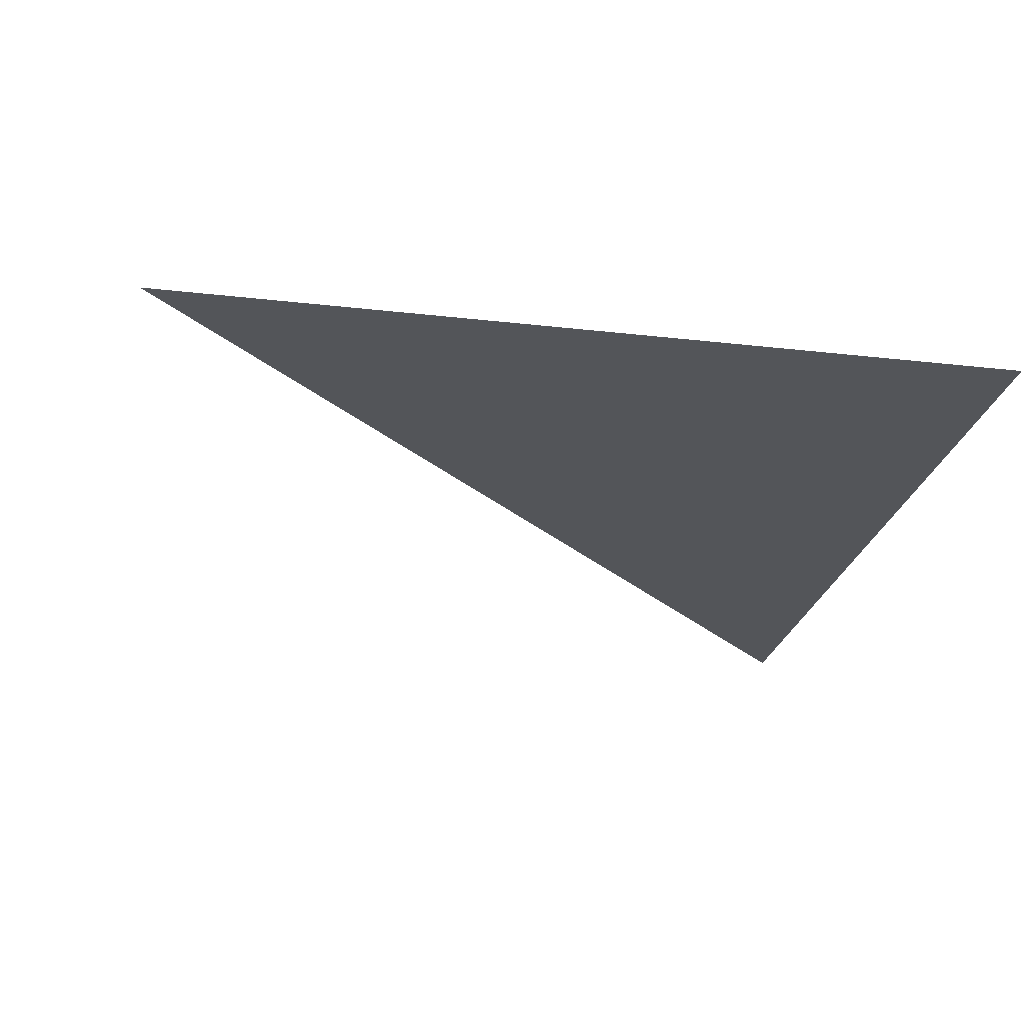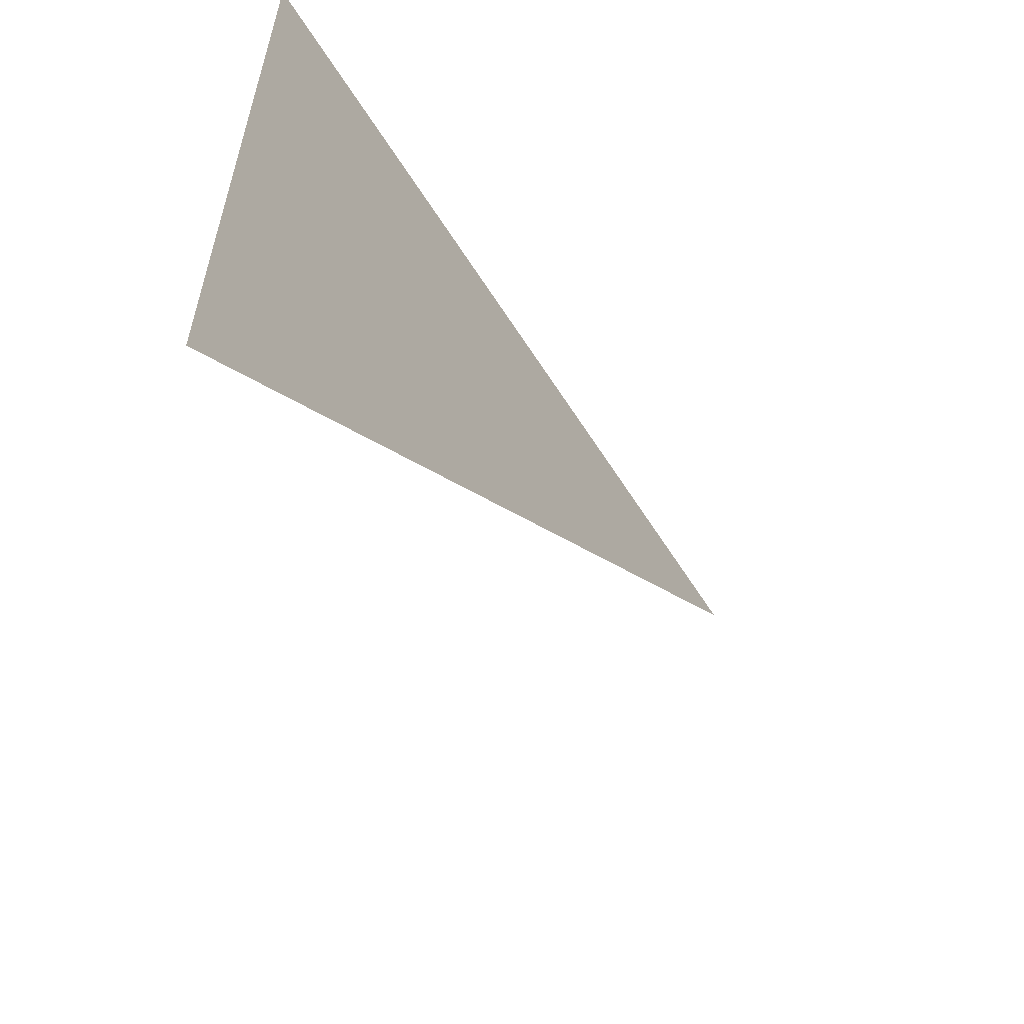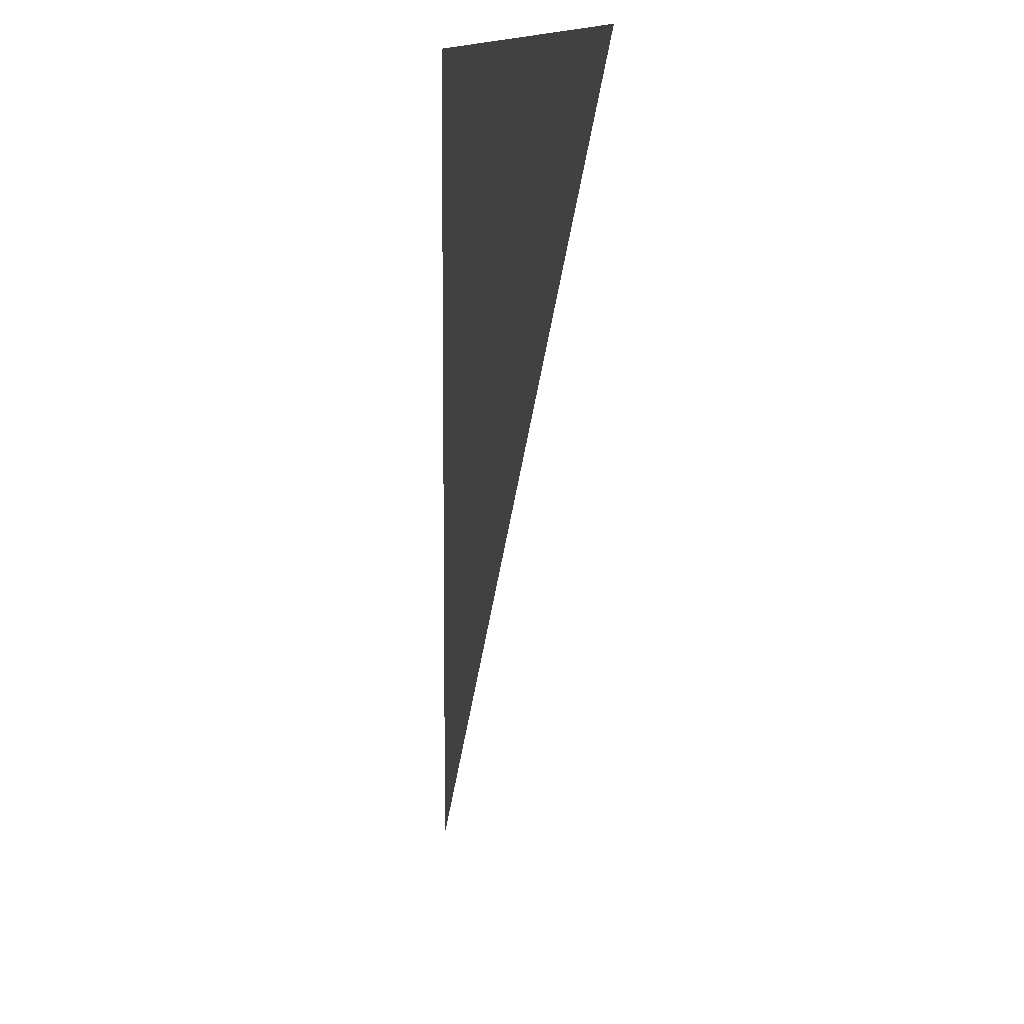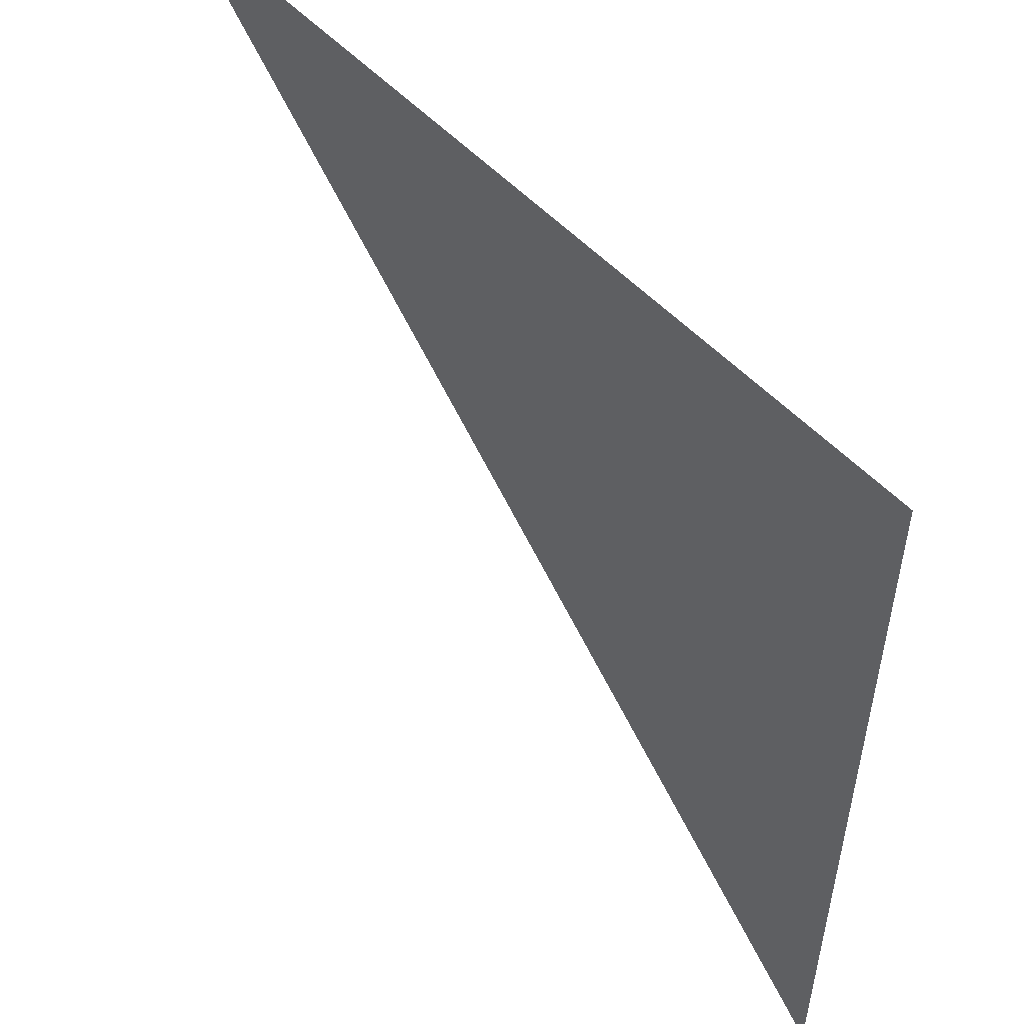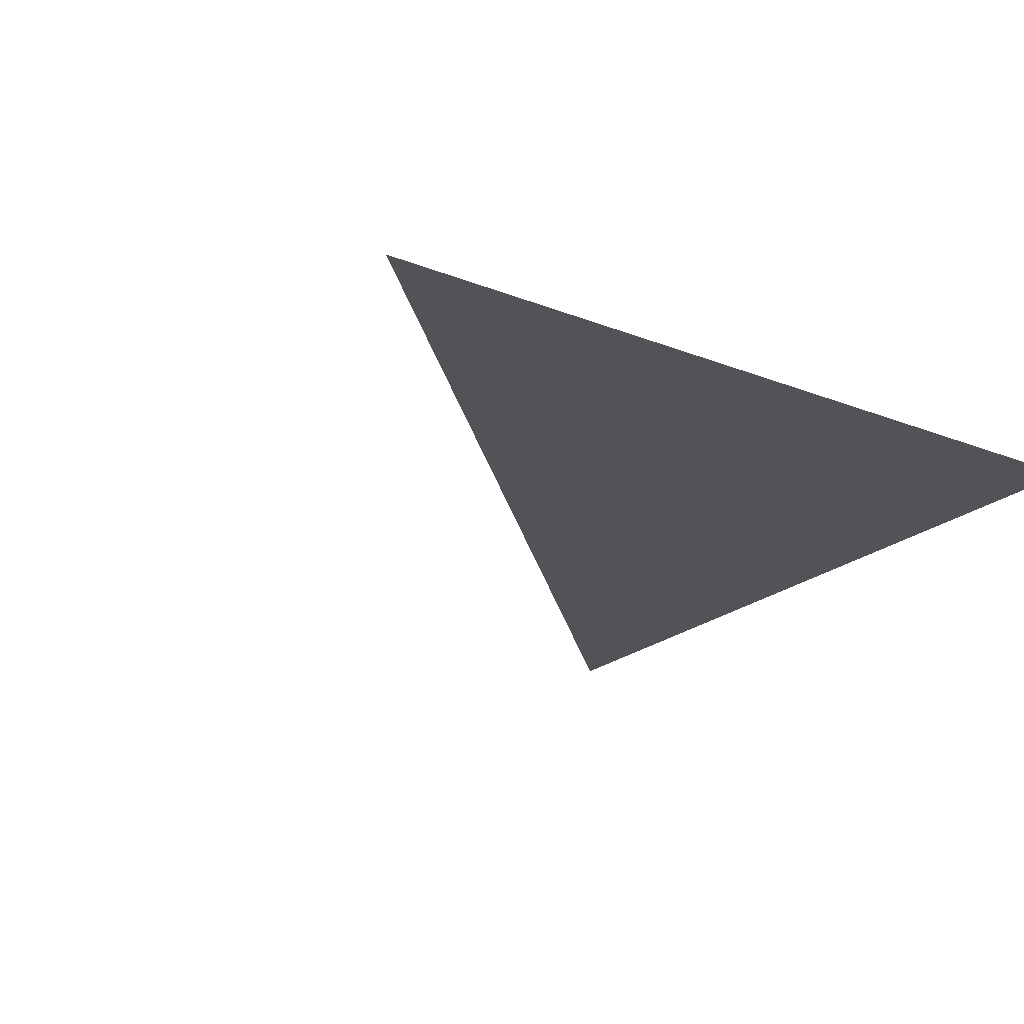
<metadata>
{"format":"obj","ext":"obj","renderer":"f3d","projection":"perspective","resolution":1024,"background":"white","views":[{"elev":-24.1,"azim":-10.9,"up":"+Y"},{"elev":-61.9,"azim":122.4,"up":"+Z"},{"elev":9.1,"azim":-100.0,"up":"+Z"},{"elev":53.1,"azim":48.4,"up":"+Z"},{"elev":-22.0,"azim":-34.6,"up":"+Y"}]}
</metadata>
<code>
o Plane.002
v -1 -0 1
v 1 -0 1
v 1 0 -1
f 1 2 3

</code>
